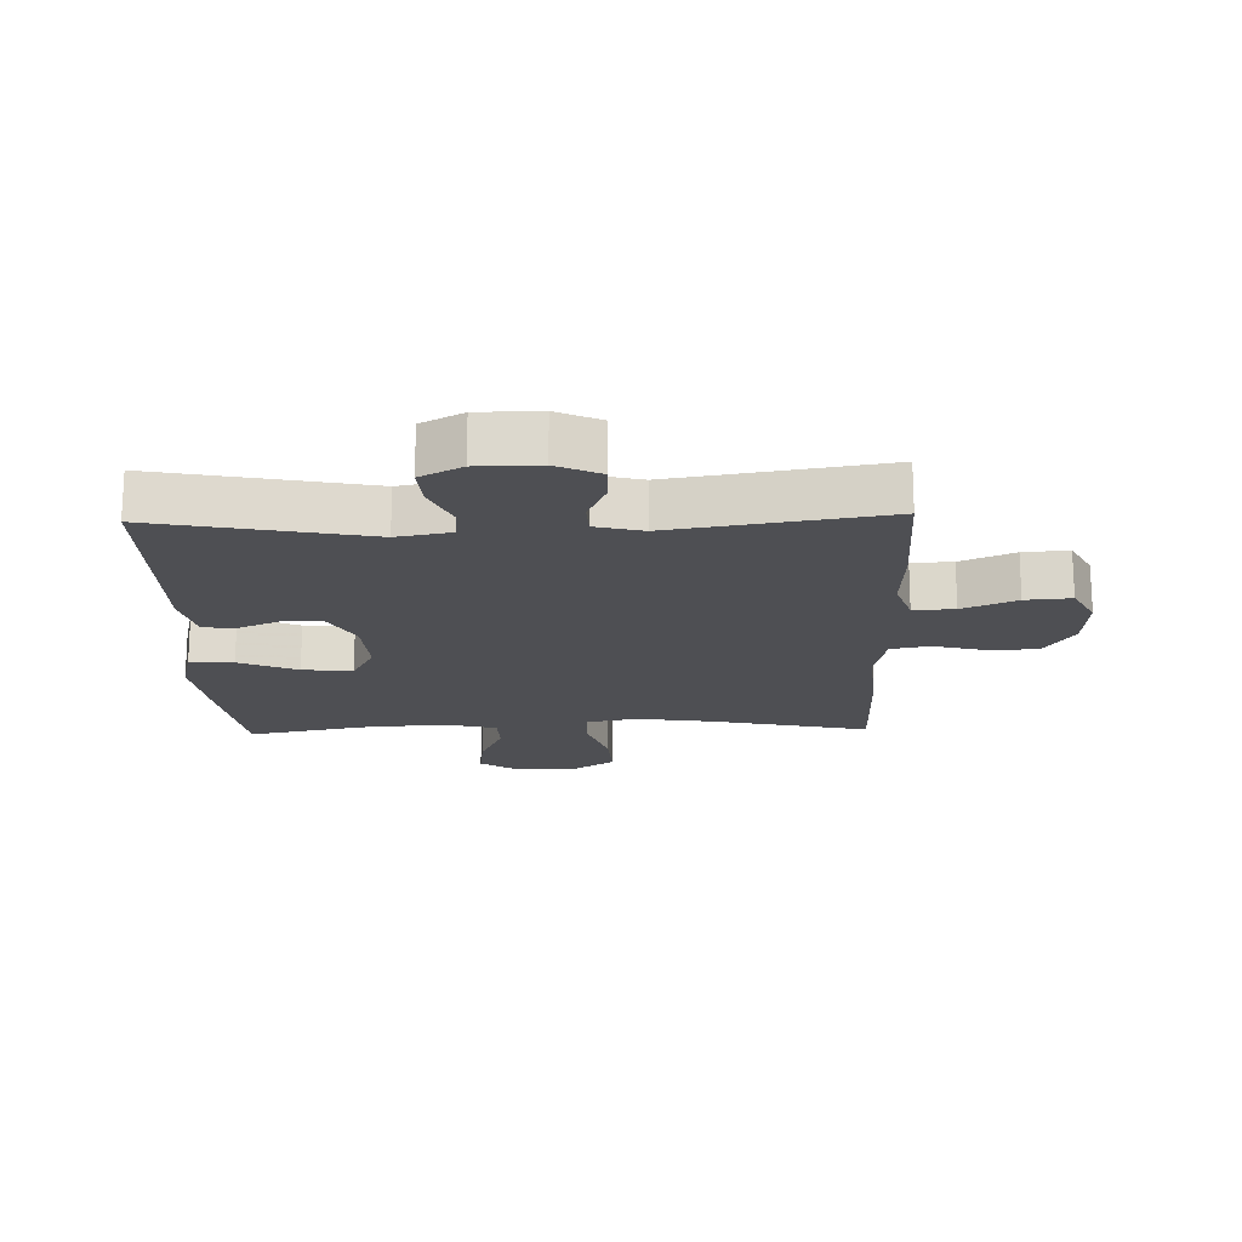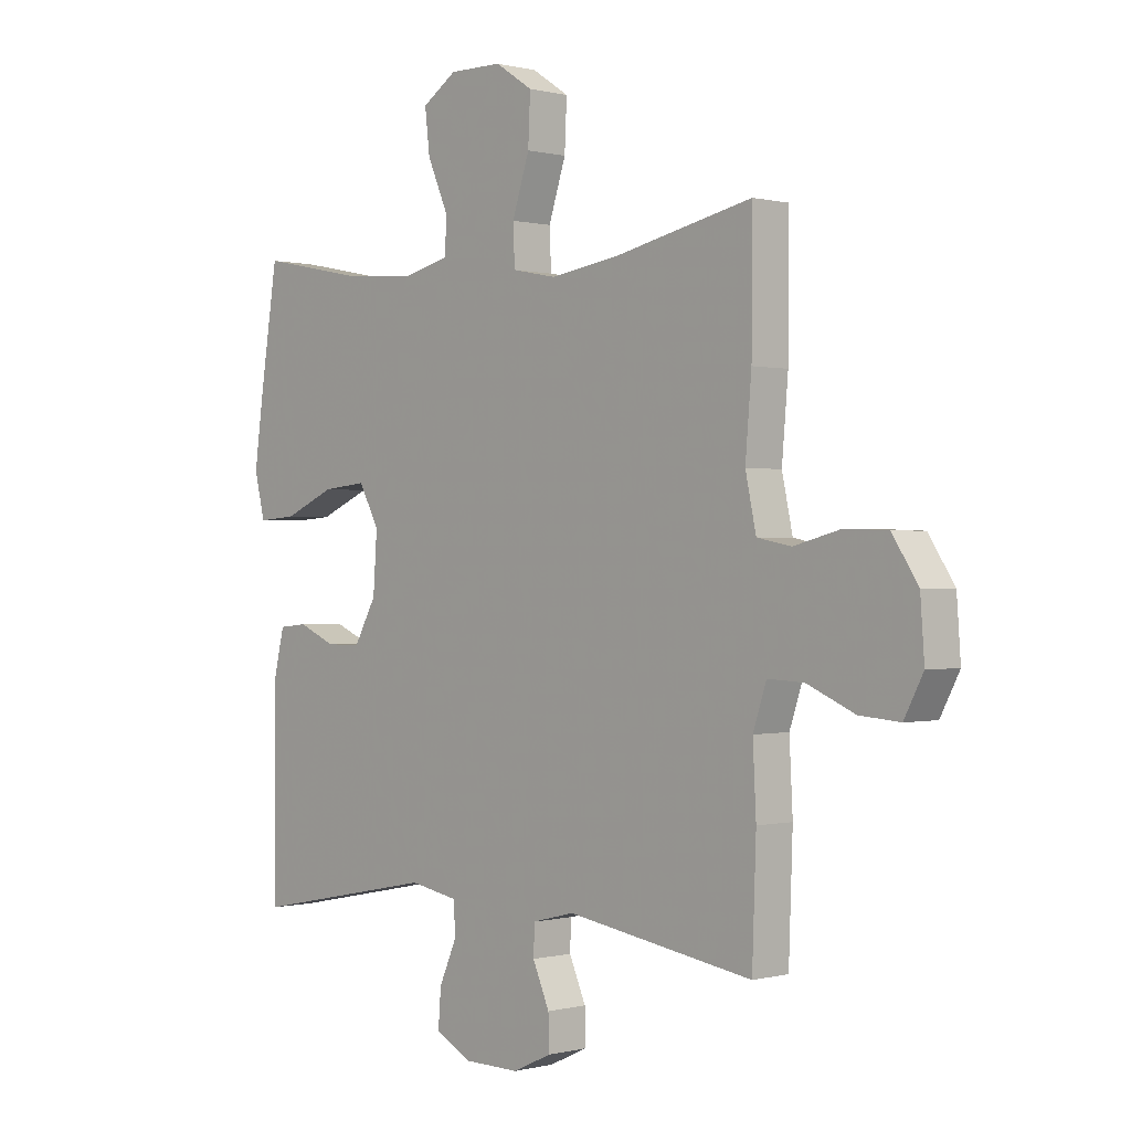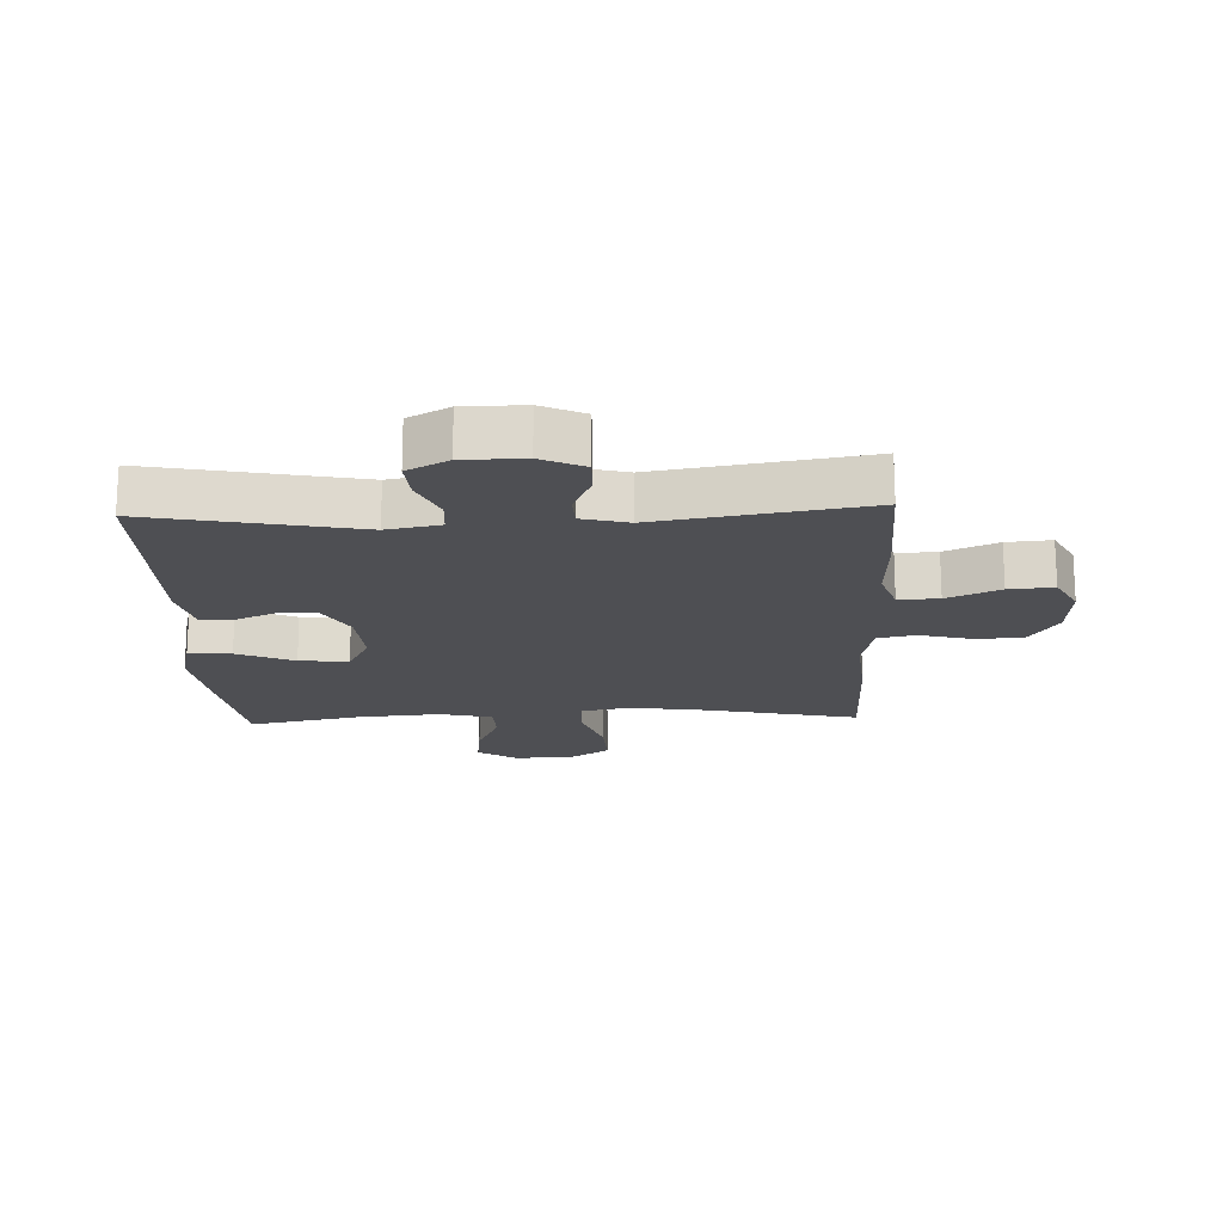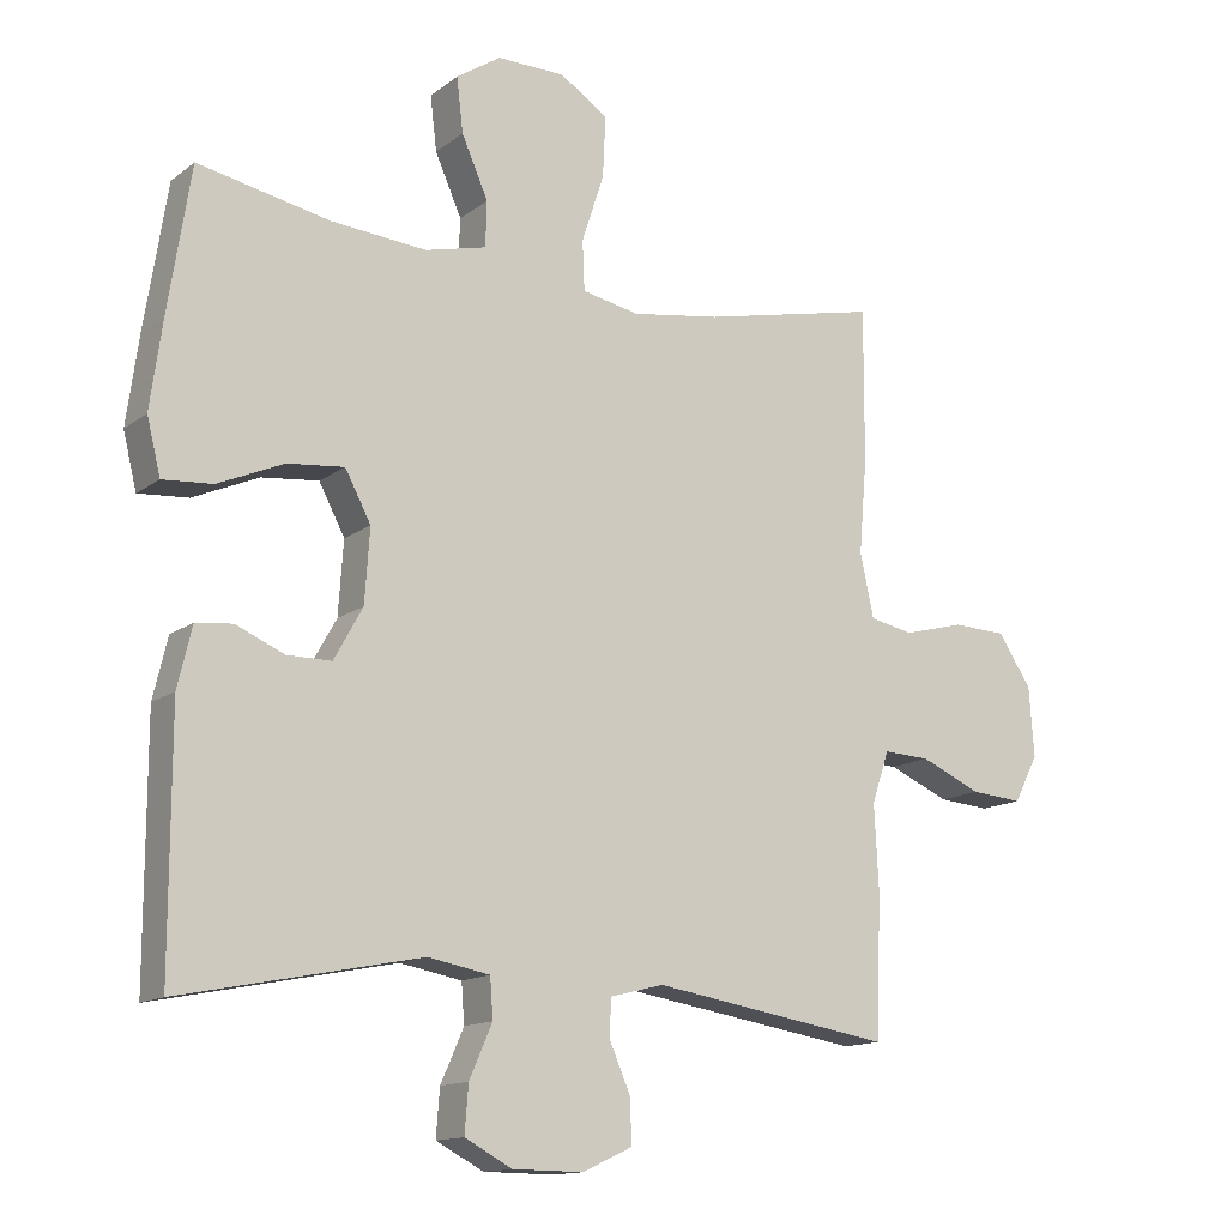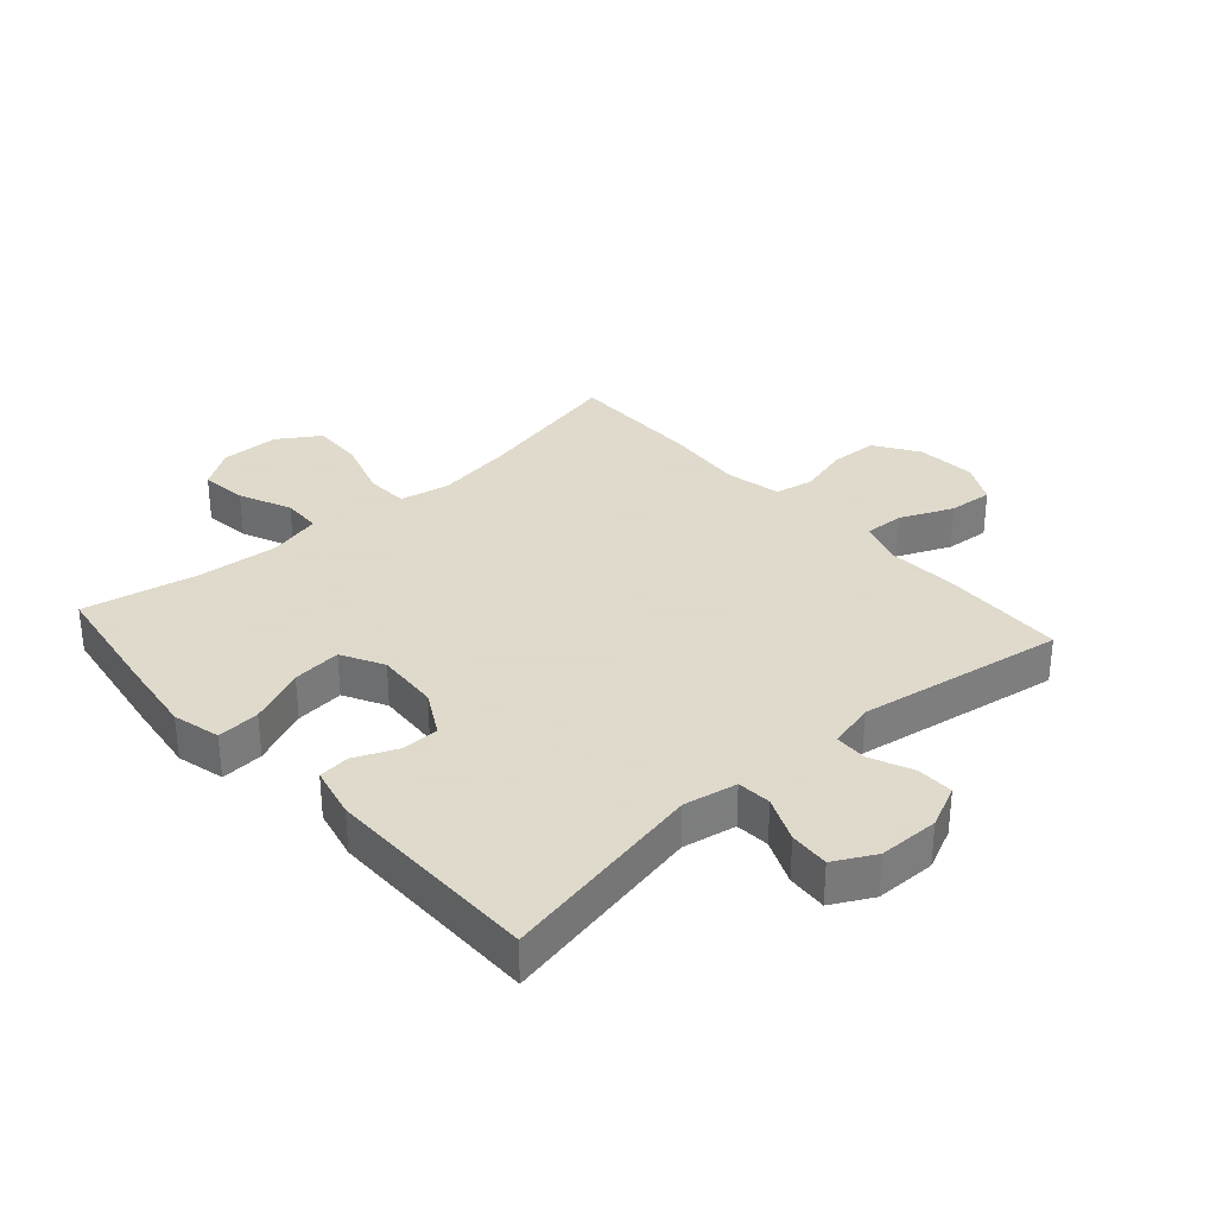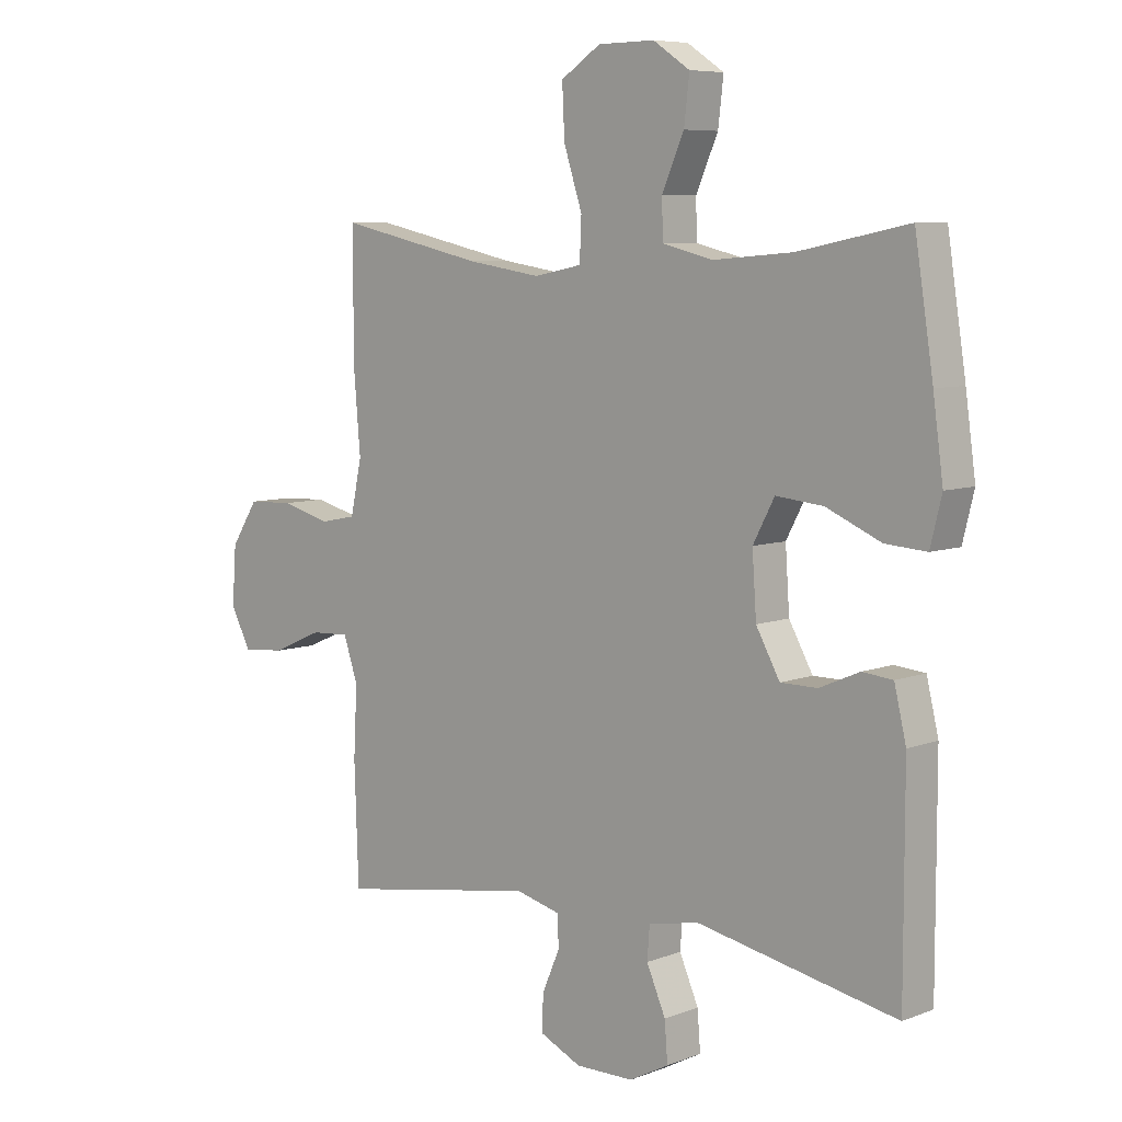
<metadata>
{"format":"obj","ext":"obj","renderer":"f3d","projection":"perspective","resolution":1024,"background":"white","views":[{"elev":-18.1,"azim":-178.3,"up":"+Y"},{"elev":0.1,"azim":-133.5,"up":"+Z"},{"elev":-18.1,"azim":-177.6,"up":"+Y"},{"elev":-13.7,"azim":147.8,"up":"+Z"},{"elev":32.4,"azim":138.3,"up":"+Y"},{"elev":7.2,"azim":42.6,"up":"+Z"}]}
</metadata>
<code>
v 0.5 0.07 -0.5
v 0.166 0.07 -0.433
v 0.08 0.07 -0.449
v 0.076 0.07 -0.504
v 0.108 0.07 -0.577
v 0.113 0.07 -0.642
v 0.047 0.07 -0.677
v -0.051 0.07 -0.678
v -0.12 0.07 -0.646
v -0.119 0.07 -0.586
v -0.089 0.07 -0.517
v -0.091 0.07 -0.465
v -0.166 0.07 -0.446
v -0.5 0.07 -0.5
v -0.507 0.07 -0.302
v -0.501 0.07 -0.186
v -0.525 0.07 -0.114
v -0.59 0.07 -0.117
v -0.675 0.07 -0.154
v -0.747 0.07 -0.16
v -0.781 0.07 -0.095
v -0.774 0.07 0.002
v -0.728 0.07 0.073
v -0.652 0.07 0.076
v -0.568 0.07 0.054
v -0.507 0.07 0.066
v -0.488 0.07 0.155
v -0.499 0.07 0.285
v -0.5 0.07 0.5
v -0.254 0.07 0.446
v -0.13 0.07 0.427
v -0.05 0.07 0.443
v -0.047 0.07 0.512
v -0.078 0.07 0.607
v -0.082 0.07 0.692
v -0.015 0.07 0.736
v 0.08 0.07 0.737
v 0.142 0.07 0.696
v 0.133 0.07 0.62
v 0.096 0.07 0.536
v 0.098 0.07 0.473
v 0.183 0.07 0.452
v 0.316 0.07 0.463
v 0.5 0.07 0.5
v 0.531 0.07 0.3
v 0.548 0.07 0.176
v 0.529 0.07 0.099
v 0.46 0.07 0.104
v 0.368 0.07 0.144
v 0.289 0.07 0.152
v 0.253 0.07 0.084
v 0.26 0.07 -0.018
v 0.3 0.07 -0.09
v 0.362 0.07 -0.09
v 0.429 0.07 -0.061
v 0.48 0.07 -0.066
v 0.5 0.07 -0.15
v 0.5 0 -0.5
v 0.166 0 -0.433
v 0.08 0 -0.449
v 0.076 0 -0.504
v 0.108 0 -0.577
v 0.113 0 -0.642
v 0.047 0 -0.677
v -0.051 0 -0.678
v -0.12 0 -0.646
v -0.119 0 -0.586
v -0.089 0 -0.517
v -0.091 0 -0.465
v -0.166 0 -0.446
v -0.5 0 -0.5
v -0.507 0 -0.302
v -0.501 0 -0.186
v -0.525 0 -0.114
v -0.59 0 -0.117
v -0.675 0 -0.154
v -0.747 0 -0.16
v -0.781 0 -0.095
v -0.774 0 0.002
v -0.728 0 0.073
v -0.652 0 0.076
v -0.568 0 0.054
v -0.507 0 0.066
v -0.488 0 0.155
v -0.499 0 0.285
v -0.5 0 0.5
v -0.254 0 0.446
v -0.13 0 0.427
v -0.05 0 0.443
v -0.047 0 0.512
v -0.078 0 0.607
v -0.082 0 0.692
v -0.015 0 0.736
v 0.08 0 0.737
v 0.142 0 0.696
v 0.133 0 0.62
v 0.096 0 0.536
v 0.098 0 0.473
v 0.183 0 0.452
v 0.316 0 0.463
v 0.5 0 0.5
v 0.531 0 0.3
v 0.548 0 0.176
v 0.529 0 0.099
v 0.46 0 0.104
v 0.368 0 0.144
v 0.289 0 0.152
v 0.253 0 0.084
v 0.26 0 -0.018
v 0.3 0 -0.09
v 0.362 0 -0.09
v 0.429 0 -0.061
v 0.48 0 -0.066
v 0.5 0 -0.15
f 57 1 2
f 56 57 2
f 55 56 2
f 54 55 2
f 53 54 2 3
f 52 53 3
f 51 52 3
f 47 48 49
f 46 47 49
f 45 46 49
f 44 45 49
f 43 44 49
f 42 43 49 50
f 41 42 50 51
f 38 39 40
f 37 38 40
f 36 37 40
f 35 36 40
f 34 35 40
f 33 34 40
f 32 33 40 41
f 27 28 29 30
f 26 27 30 31
f 23 24 25
f 22 23 25
f 21 22 25
f 20 21 25
f 19 20 25
f 18 19 25
f 17 18 25 26
f 26 31 32
f 17 26 32
f 16 17 32
f 32 41 51
f 16 32 51
f 15 16 51
f 14 15 51
f 13 14 51
f 9 10 11
f 8 9 11
f 7 8 11
f 6 7 11
f 5 6 11
f 4 5 11
f 12 13 51 3
f 3 4 11 12
f 59 58 114
f 59 114 113
f 59 113 112
f 59 112 111
f 60 59 111 110
f 60 110 109
f 60 109 108
f 106 105 104
f 106 104 103
f 106 103 102
f 106 102 101
f 106 101 100
f 107 106 100 99
f 108 107 99 98
f 97 96 95
f 97 95 94
f 97 94 93
f 97 93 92
f 97 92 91
f 97 91 90
f 98 97 90 89
f 87 86 85 84
f 88 87 84 83
f 82 81 80
f 82 80 79
f 82 79 78
f 82 78 77
f 82 77 76
f 82 76 75
f 83 82 75 74
f 89 88 83
f 89 83 74
f 89 74 73
f 108 98 89
f 108 89 73
f 108 73 72
f 108 72 71
f 108 71 70
f 68 67 66
f 68 66 65
f 68 65 64
f 68 64 63
f 68 63 62
f 68 62 61
f 60 108 70 69
f 69 68 61 60
f 1 58 59 2
f 2 59 60 3
f 3 60 61 4
f 4 61 62 5
f 5 62 63 6
f 6 63 64 7
f 7 64 65 8
f 8 65 66 9
f 9 66 67 10
f 10 67 68 11
f 11 68 69 12
f 12 69 70 13
f 13 70 71 14
f 14 71 72 15
f 15 72 73 16
f 16 73 74 17
f 17 74 75 18
f 18 75 76 19
f 19 76 77 20
f 20 77 78 21
f 21 78 79 22
f 22 79 80 23
f 23 80 81 24
f 24 81 82 25
f 25 82 83 26
f 26 83 84 27
f 27 84 85 28
f 28 85 86 29
f 29 86 87 30
f 30 87 88 31
f 31 88 89 32
f 32 89 90 33
f 33 90 91 34
f 34 91 92 35
f 35 92 93 36
f 36 93 94 37
f 37 94 95 38
f 38 95 96 39
f 39 96 97 40
f 40 97 98 41
f 41 98 99 42
f 42 99 100 43
f 43 100 101 44
f 44 101 102 45
f 45 102 103 46
f 46 103 104 47
f 47 104 105 48
f 48 105 106 49
f 49 106 107 50
f 50 107 108 51
f 51 108 109 52
f 52 109 110 53
f 53 110 111 54
f 54 111 112 55
f 55 112 113 56
f 56 113 114 57
f 57 114 58 1

</code>
